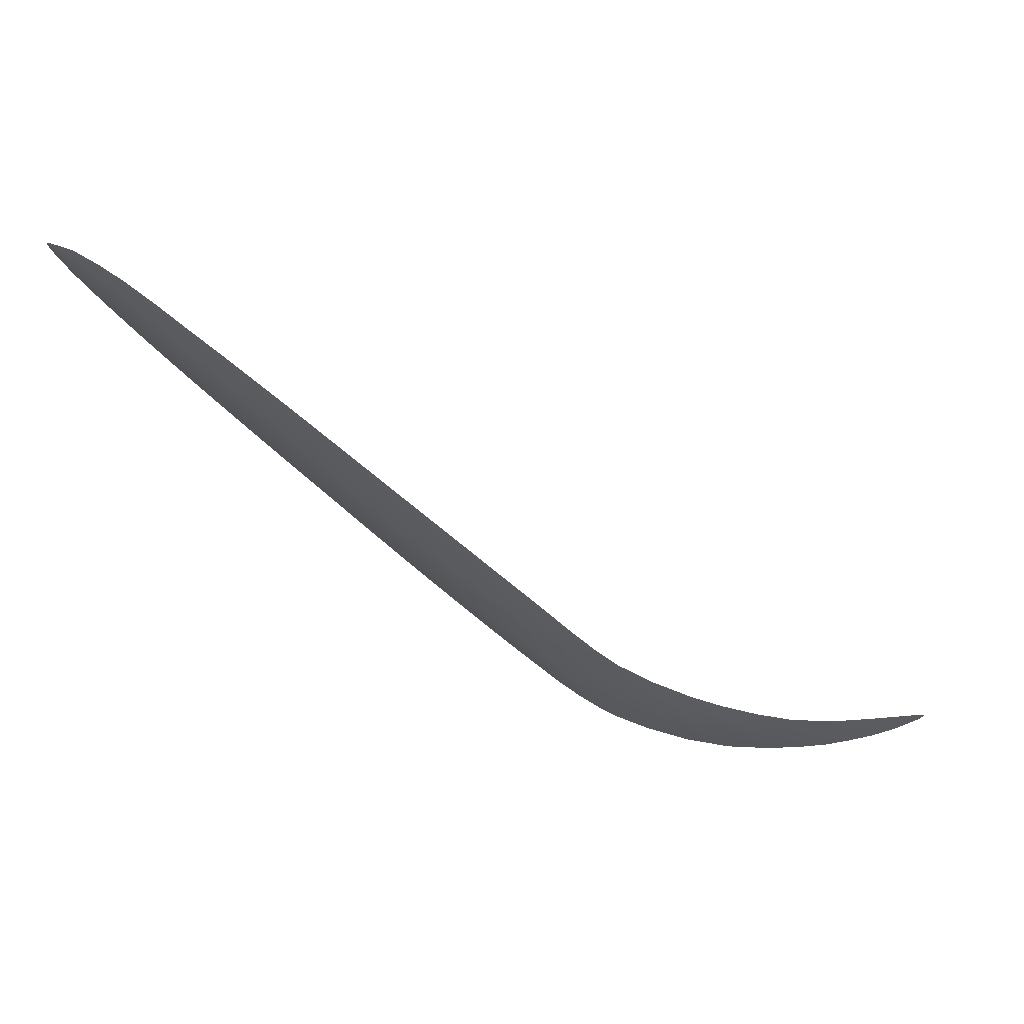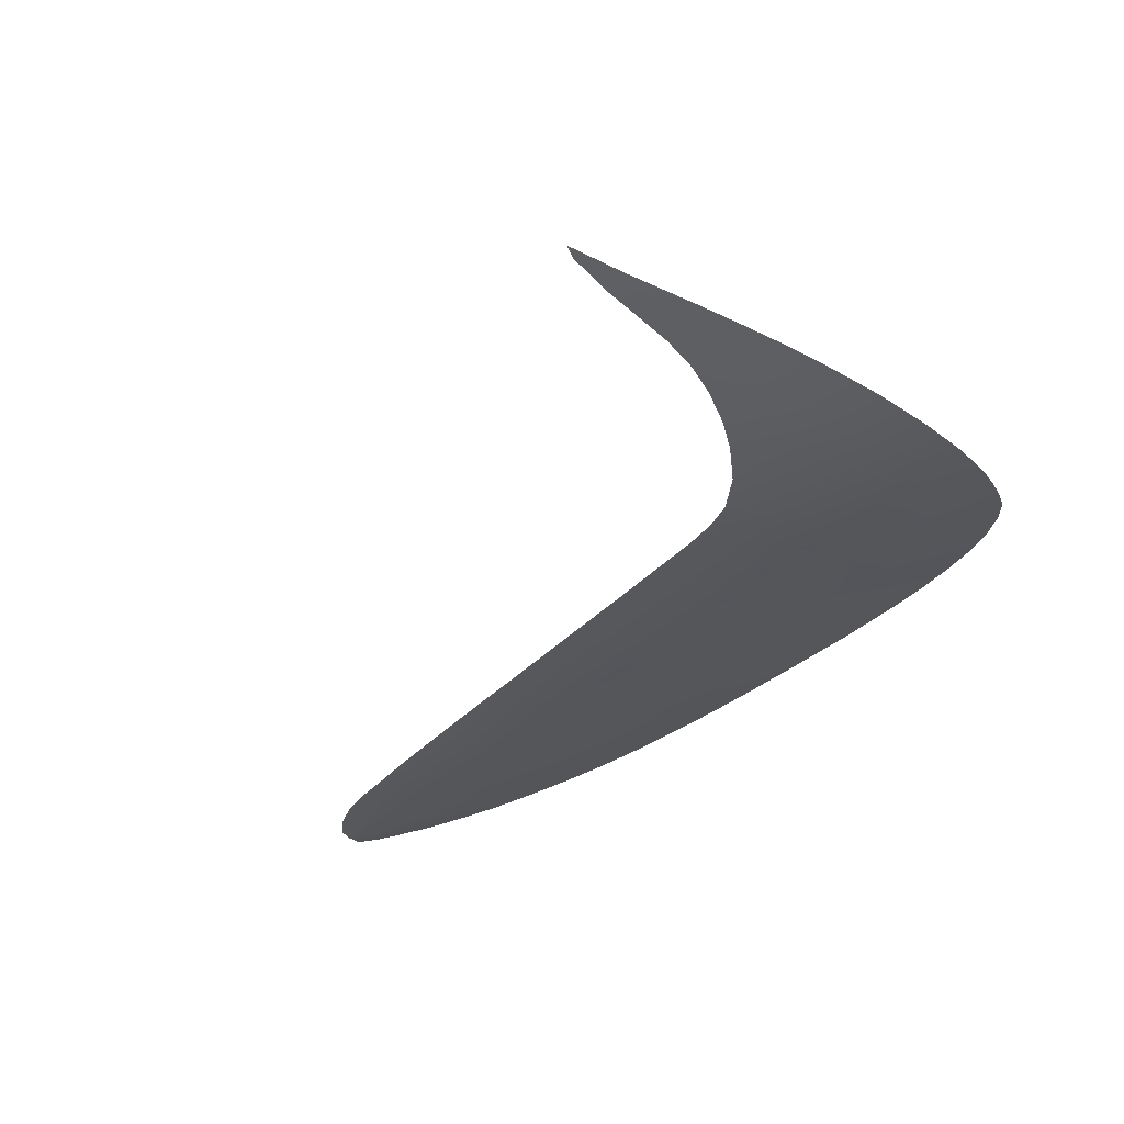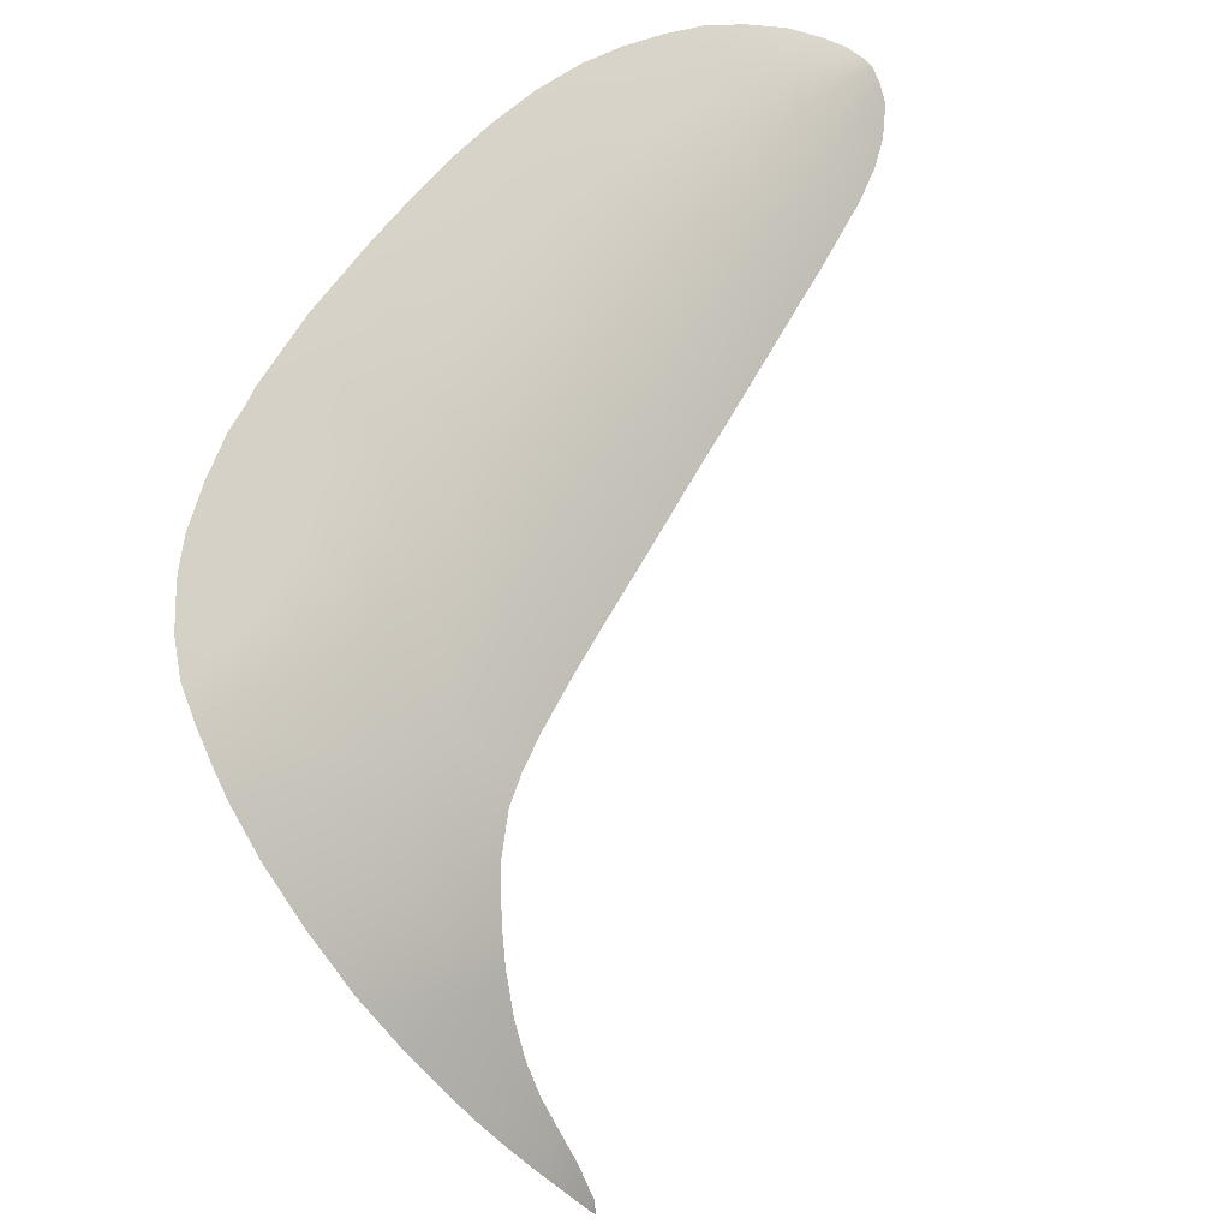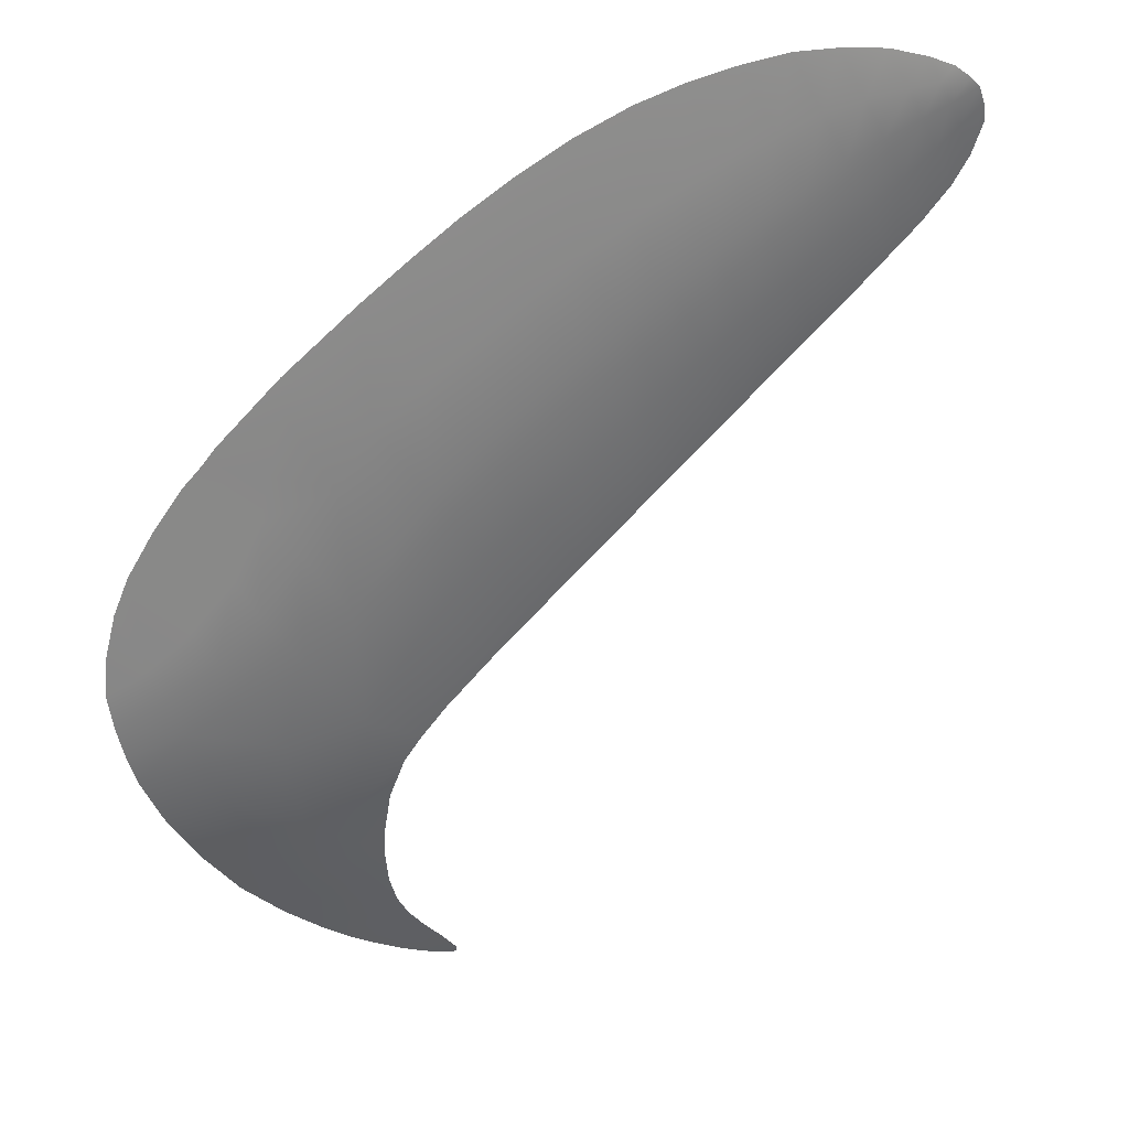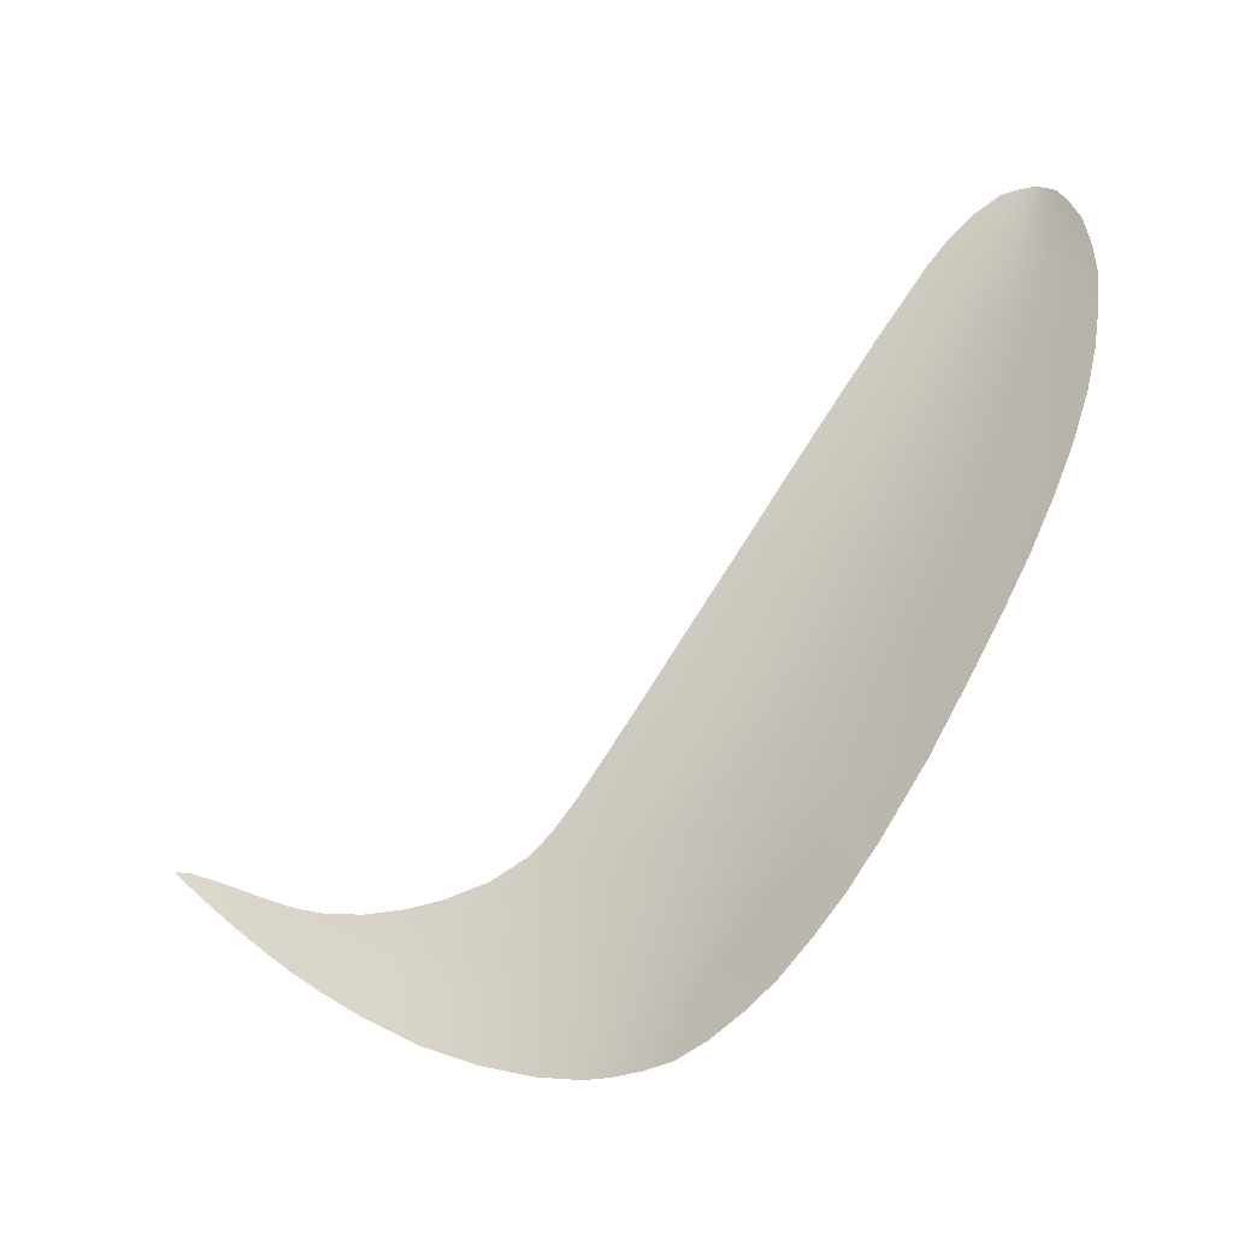
<metadata>
{"format":"obj","ext":"obj","renderer":"f3d","projection":"perspective","resolution":1024,"background":"white","views":[{"elev":-25.9,"azim":-68.0,"up":"+Z"},{"elev":-59.1,"azim":25.0,"up":"+Z"},{"elev":30.3,"azim":143.2,"up":"+Y"},{"elev":70.0,"azim":161.9,"up":"+Y"},{"elev":53.4,"azim":97.8,"up":"+Z"}]}
</metadata>
<code>
g pm0873_00_RWingBSkin
v -0.6832 0.4366 -0.05664
v -0.6954 0.4688 -0.03731
v -0.6947 0.4554 -0.04481
v -0.6763 0.4598 -0.04474
v -0.6675 0.421 -0.06724
v -0.6931 0.48 -0.03072
v -0.6581 0.4508 -0.052
v -0.6426 0.4042 -0.0797
v -0.671 0.4765 -0.0352
v -0.6877 0.4869 -0.02551
v -0.6317 0.4397 -0.0615
v -0.6176 0.3905 -0.09032
v -0.6506 0.4731 -0.03791
v -0.6666 0.4895 -0.02422
v -0.6781 0.4949 -0.01796
v -0.6613 0.5032 -0.01062
v -0.6439 0.4911 -0.02376
v -0.6348 0.5134 -0.001673
v -0.6054 0.4287 -0.07099
v -0.5885 0.3742 -0.1026
v -0.622 0.468 -0.04258
v -0.6127 0.4936 -0.02296
v -0.6016 0.5209 0.00469
v -0.5755 0.4161 -0.08176
v -0.5564 0.3575 -0.1153
v -0.5938 0.4619 -0.04782
v -0.5827 0.4917 -0.02394
v -0.5692 0.5256 0.008826
v -0.543 0.4025 -0.09341
v -0.5239 0.3405 -0.1286
v -0.5618 0.4547 -0.05526
v -0.5492 0.488 -0.0272
v -0.5339 0.5266 0.009607
v -0.5097 0.3883 -0.1052
v -0.4964 0.3263 -0.14
v -0.5273 0.4463 -0.06346
v -0.5135 0.4825 -0.03211
v -0.4965 0.5255 0.008667
v -0.4791 0.3752 -0.1159
v -0.4651 0.3102 -0.1528
v -0.4918 0.4359 -0.07294
v -0.4769 0.4753 -0.03842
v -0.4585 0.5219 0.005457
v -0.4577 0.4244 -0.08236
v -0.4388 0.4655 -0.0471
v -0.4155 0.5142 -0.001293
v -0.4448 0.3605 -0.1278
v -0.3996 0.454 -0.05721
v -0.3734 0.5036 -0.01067
v -0.4214 0.4104 -0.09372
v -0.4117 0.3469 -0.1394
v -0.4354 0.2952 -0.1649
v -0.3985 0.2762 -0.1801
v -0.3608 0.4409 -0.06877
v -0.3312 0.4909 -0.02192
v -0.3857 0.3968 -0.1052
v -0.3735 0.3308 -0.1532
v -0.3602 0.2565 -0.1959
v -0.3214 0.4271 -0.08102
v -0.2918 0.4769 -0.0343
v -0.3466 0.3822 -0.118
v -0.3337 0.3141 -0.1675
v -0.3204 0.2362 -0.2122
v -0.2809 0.4116 -0.09422
v -0.2515 0.4616 -0.04769
v -0.2394 0.3959 -0.1077
v -0.2127 0.4457 -0.06182
v -0.1899 0.4364 -0.07006
v -0.306 0.3672 -0.1317
v -0.2931 0.2956 -0.1829
v -0.2667 0.3467 -0.148
v -0.2532 0.2726 -0.2016
v -0.2788 0.2145 -0.2295
v -0.2394 0.1934 -0.2471
v -0.2295 0.3208 -0.1687
v -0.2151 0.2432 -0.2234
v -0.2158 0.1783 -0.2589
v -0.1807 0.2084 -0.2463
v -0.1987 0.1637 -0.2685
v -0.1918 0.2917 -0.1918
v -0.205 0.3675 -0.131
v -0.1845 0.4172 -0.08734
v -0.1343 0.4095 -0.09396
v -0.1637 0.3873 -0.1135
v -0.1506 0.363 -0.135
v -0.1238 0.403 -0.09983
v -0.1056 0.3933 -0.1082
v -0.07837 0.3747 -0.1246
v -0.1685 0.3381 -0.157
v -0.1198 0.3339 -0.1607
v -0.05313 0.3544 -0.1425
v -0.15 0.2702 -0.211
v -0.1307 0.3103 -0.1815
v -0.09213 0.2912 -0.1983
v -0.08209 0.313 -0.1791
v -0.04537 0.2991 -0.1914
v -0.03632 0.3361 -0.1587
v -0.01281 0.2915 -0.1981
v -0.02085 0.3124 -0.1797
v -0.01139 0.2714 -0.2148
v -0.05087 0.2785 -0.2091
v -0.05677 0.2508 -0.2285
v -0.01184 0.2502 -0.2309
v -0.01382 0.2302 -0.2443
v -0.1057 0.2577 -0.2219
v -0.1196 0.2175 -0.2481
v -0.06169 0.2246 -0.2457
v -0.02191 0.1944 -0.2648
v -0.1648 0.1718 -0.2685
v -0.1143 0.1805 -0.2685
v -0.1514 0.1404 -0.2849
v -0.1818 0.1366 -0.2828
v -0.06929 0.1876 -0.2673
v -0.1509 0.1032 -0.3018
v -0.1711 0.1038 -0.298
v -0.1659 0.07661 -0.309
v -0.1166 0.144 -0.2873
v -0.07997 0.1476 -0.2885
v -0.0365 0.1511 -0.2869
v -0.05644 0.1041 -0.3072
v -0.09224 0.1028 -0.3075
v -0.1242 0.1028 -0.3052
v -0.1518 0.07301 -0.3127
v -0.1052 0.06309 -0.3205
v -0.08081 0.05849 -0.3232
v -0.1305 0.06831 -0.317
v -0.1533 0.03979 -0.3238
v -0.1637 0.04463 -0.3206
v -0.1188 0.02709 -0.3315
v -0.1032 0.02149 -0.3344
v -0.1374 0.03365 -0.3275
v -0.1566 0.01203 -0.3323
v -0.1654 0.01605 -0.3301
v -0.1712 -0.01125 -0.3374
v -0.1318 -0.0001727 -0.3389
v -0.1209 -0.005645 -0.3419
v -0.1449 0.006244 -0.3354
v -0.165 -0.01509 -0.3394
v -0.1807 -0.03946 -0.3442
v -0.1472 -0.02614 -0.3452
v -0.139 -0.03152 -0.3476
v -0.1565 -0.02031 -0.3421
v -0.175 -0.04423 -0.3464
v -0.1639 -0.05277 -0.3505
v -0.1578 -0.05713 -0.3525
v -0.1696 -0.04854 -0.3485
v -0.1866 -0.07061 -0.3513
v -0.1907 -0.06732 -0.3497
v -0.2009 -0.102 -0.3552
v -0.1789 -0.07667 -0.3542
v -0.175 -0.07975 -0.3557
v -0.1952 -0.1067 -0.3572
v -0.1827 -0.07365 -0.3528
v -0.1989 -0.1028 -0.3558
v -0.2008 -0.1133 -0.3564
v -0.1961 -0.1053 -0.3568
v -0.1973 -0.1039 -0.3563
g pm0873_00_RWingBSkin_0
f 3 2 1
f 2 4 1
f 1 4 5
f 2 6 4
f 4 7 5
f 5 7 8
f 6 9 4
f 4 9 7
f 6 10 9
f 7 11 8
f 8 11 12
f 9 13 7
f 7 13 11
f 10 14 9
f 9 14 13
f 10 15 14
f 15 16 14
f 14 16 17
f 14 17 13
f 16 18 17
f 11 19 12
f 12 19 20
f 13 21 11
f 13 17 21
f 11 21 19
f 17 18 22
f 17 22 21
f 18 23 22
f 19 24 20
f 20 24 25
f 21 26 19
f 21 22 26
f 19 26 24
f 22 23 27
f 22 27 26
f 23 28 27
f 24 29 25
f 25 29 30
f 26 31 24
f 26 27 31
f 24 31 29
f 27 28 32
f 27 32 31
f 28 33 32
f 29 34 30
f 30 34 35
f 31 36 29
f 31 32 36
f 29 36 34
f 32 33 37
f 32 37 36
f 33 38 37
f 34 39 35
f 35 39 40
f 36 41 34
f 36 37 41
f 34 41 39
f 37 38 42
f 37 42 41
f 38 43 42
f 41 44 39
f 41 42 44
f 42 43 45
f 42 45 44
f 43 46 45
f 39 47 40
f 39 44 47
f 45 46 48
f 46 49 48
f 44 45 50
f 44 50 47
f 45 48 50
f 47 51 40
f 47 50 51
f 51 52 40
f 53 52 51
f 48 49 54
f 49 55 54
f 50 48 56
f 50 56 51
f 48 54 56
f 57 53 51
f 51 56 57
f 58 53 57
f 54 55 59
f 55 60 59
f 56 54 61
f 56 61 57
f 54 59 61
f 62 58 57
f 57 61 62
f 63 58 62
f 59 60 64
f 60 65 64
f 64 65 66
f 65 67 66
f 67 68 66
f 61 59 69
f 61 69 62
f 59 64 69
f 70 63 62
f 62 69 70
f 69 64 71
f 69 71 70
f 64 66 71
f 70 72 63
f 72 70 71
f 72 73 63
f 74 73 72
f 75 72 71
f 75 71 66
f 76 74 72
f 76 72 75
f 74 76 77
f 76 78 77
f 77 78 79
f 80 76 75
f 76 80 78
f 81 75 66
f 80 75 81
f 66 82 81
f 68 82 66
f 82 68 83
f 82 83 84
f 82 84 81
f 81 84 85
f 83 86 84
f 84 86 85
f 86 87 85
f 85 87 88
f 89 80 81
f 89 81 85
f 90 85 88
f 88 91 90
f 80 89 92
f 80 92 78
f 89 85 93
f 85 90 93
f 89 93 92
f 93 90 94
f 93 94 92
f 91 95 90
f 90 95 94
f 96 95 91
f 94 95 96
f 97 96 91
f 96 97 98
f 97 99 98
f 96 98 100
f 101 96 100
f 101 94 96
f 101 100 102
f 94 101 102
f 100 103 102
f 102 103 104
f 94 105 92
f 105 94 102
f 105 106 92
f 105 102 106
f 106 78 92
f 107 102 104
f 102 107 106
f 107 104 108
f 78 106 109
f 78 109 79
f 106 107 110
f 106 110 109
f 79 109 111
f 109 110 111
f 112 79 111
f 113 107 108
f 107 113 110
f 112 111 114
f 115 112 114
f 115 114 116
f 110 117 111
f 110 113 117
f 114 111 117
f 113 108 118
f 113 118 117
f 108 119 118
f 118 119 120
f 117 118 121
f 121 118 120
f 122 114 117
f 122 117 121
f 114 123 116
f 114 122 123
f 121 120 124
f 120 125 124
f 122 121 126
f 122 126 123
f 121 124 126
f 123 127 116
f 123 126 127
f 127 128 116
f 124 125 129
f 125 130 129
f 126 124 131
f 126 131 127
f 124 129 131
f 127 132 128
f 127 131 132
f 132 133 128
f 134 133 132
f 129 130 135
f 130 136 135
f 131 129 137
f 131 137 132
f 129 135 137
f 138 134 132
f 132 137 138
f 134 138 139
f 135 136 140
f 136 141 140
f 137 135 142
f 137 142 138
f 135 140 142
f 138 143 139
f 138 142 143
f 140 141 144
f 141 145 144
f 142 140 146
f 142 146 143
f 140 144 146
f 143 147 139
f 147 143 146
f 147 148 139
f 149 148 147
f 144 145 150
f 145 151 150
f 150 151 152
f 146 144 153
f 153 147 146
f 144 150 153
f 154 149 147
f 154 147 153
f 154 155 149
f 156 150 152
f 153 150 156
f 155 156 152
f 157 155 154
f 157 154 153
f 155 157 156
f 157 153 156

</code>
